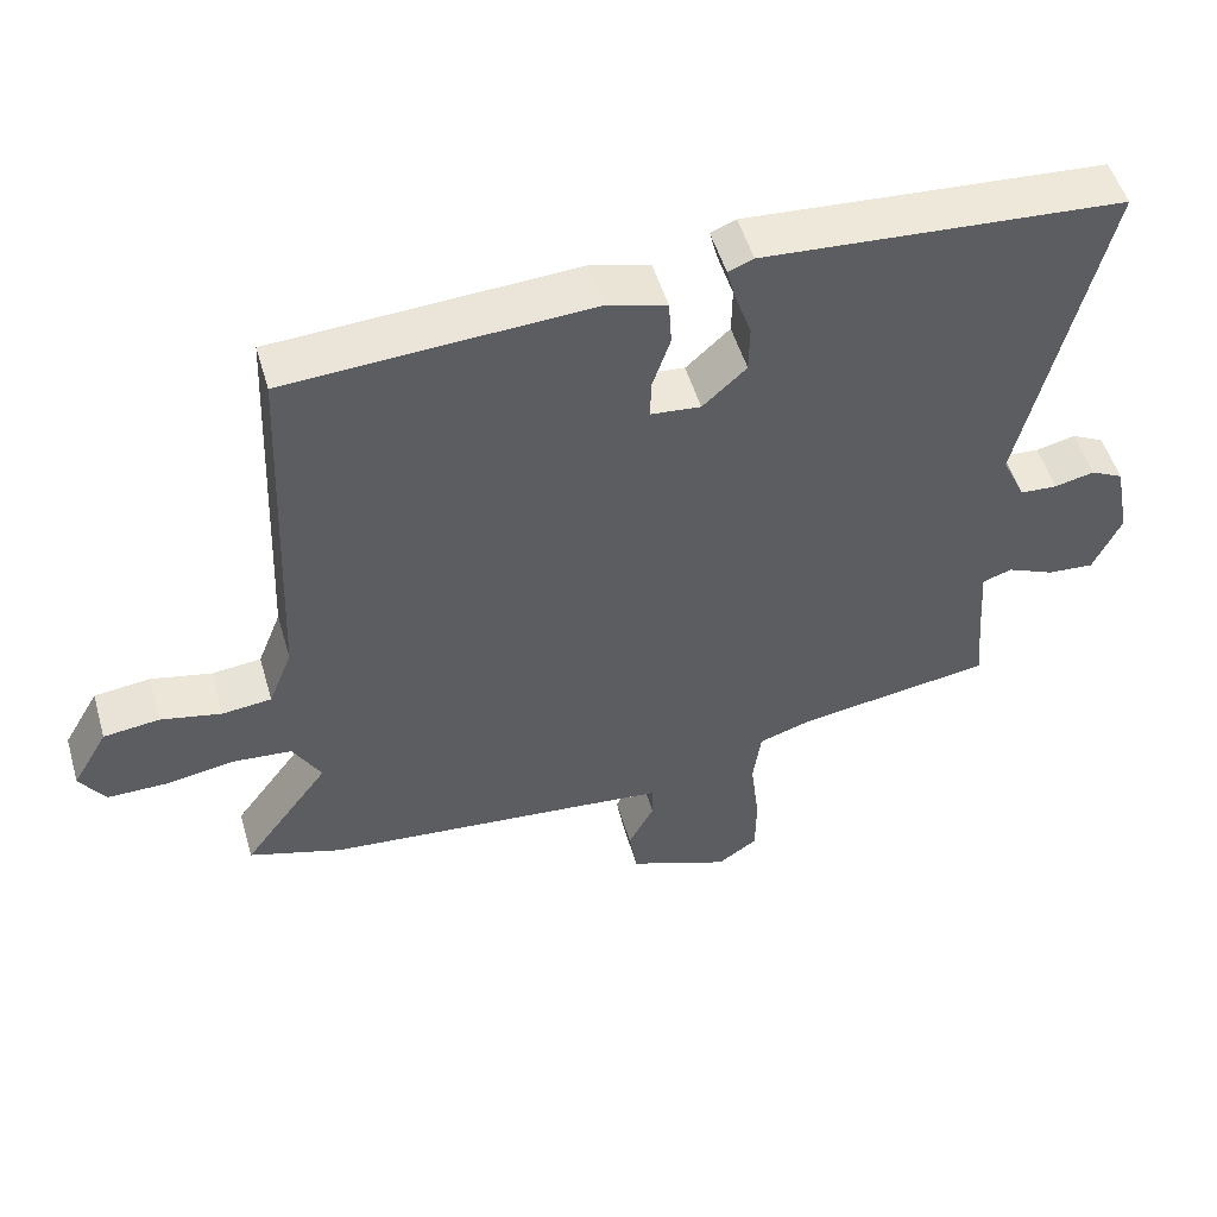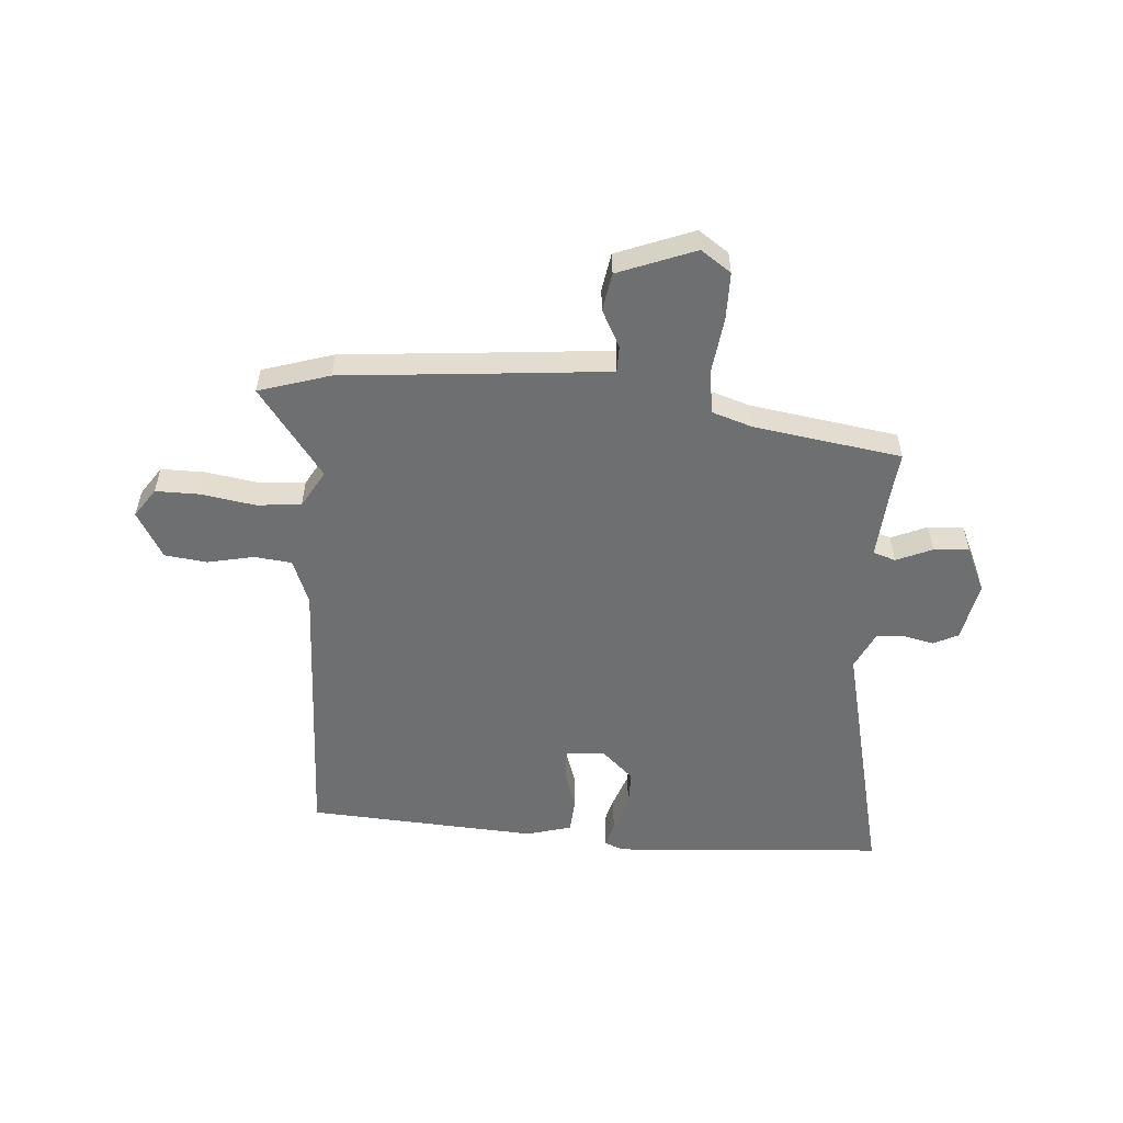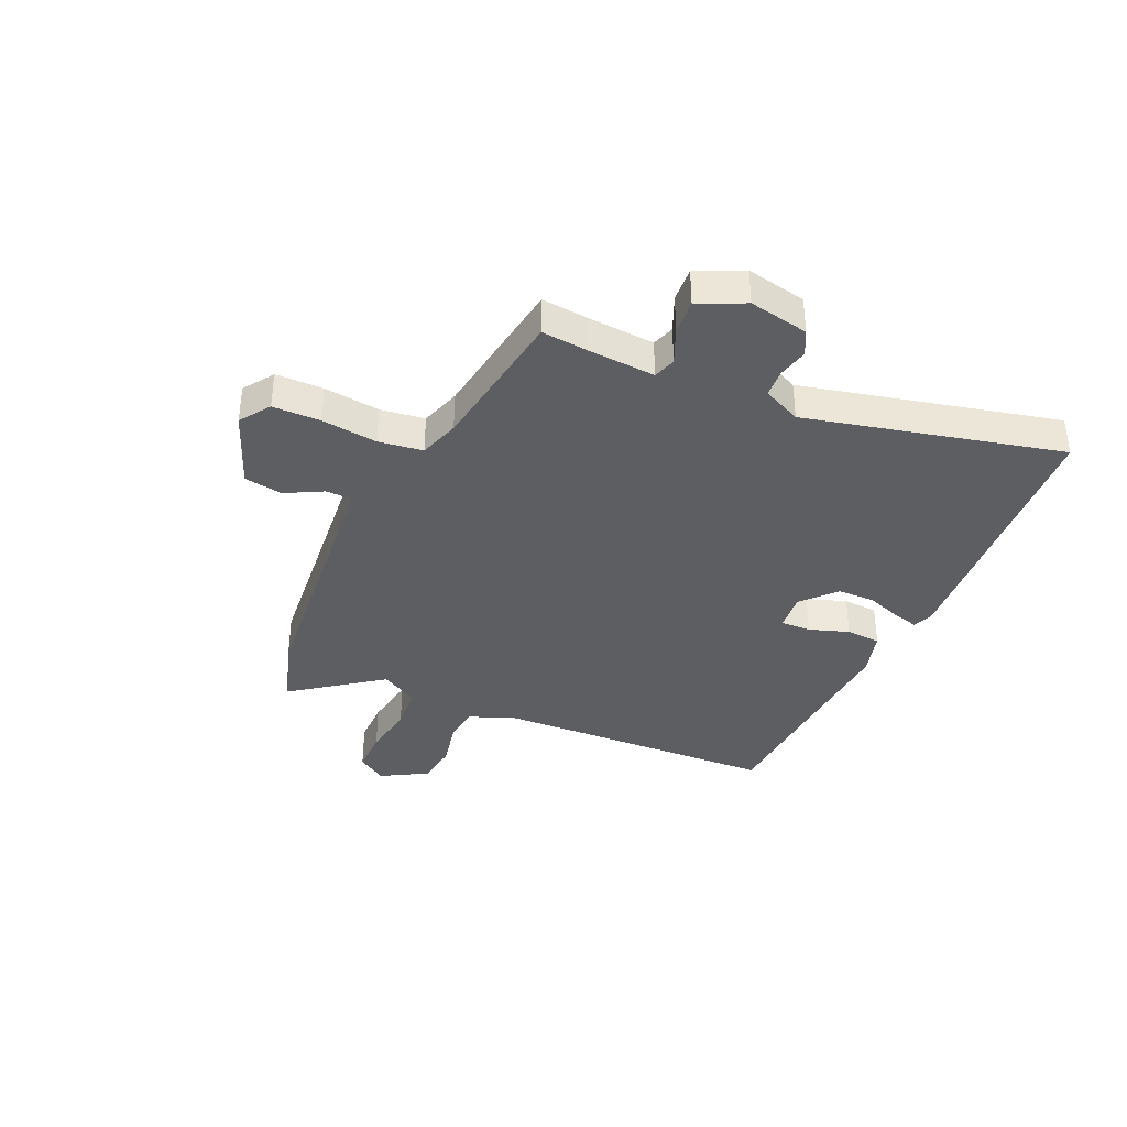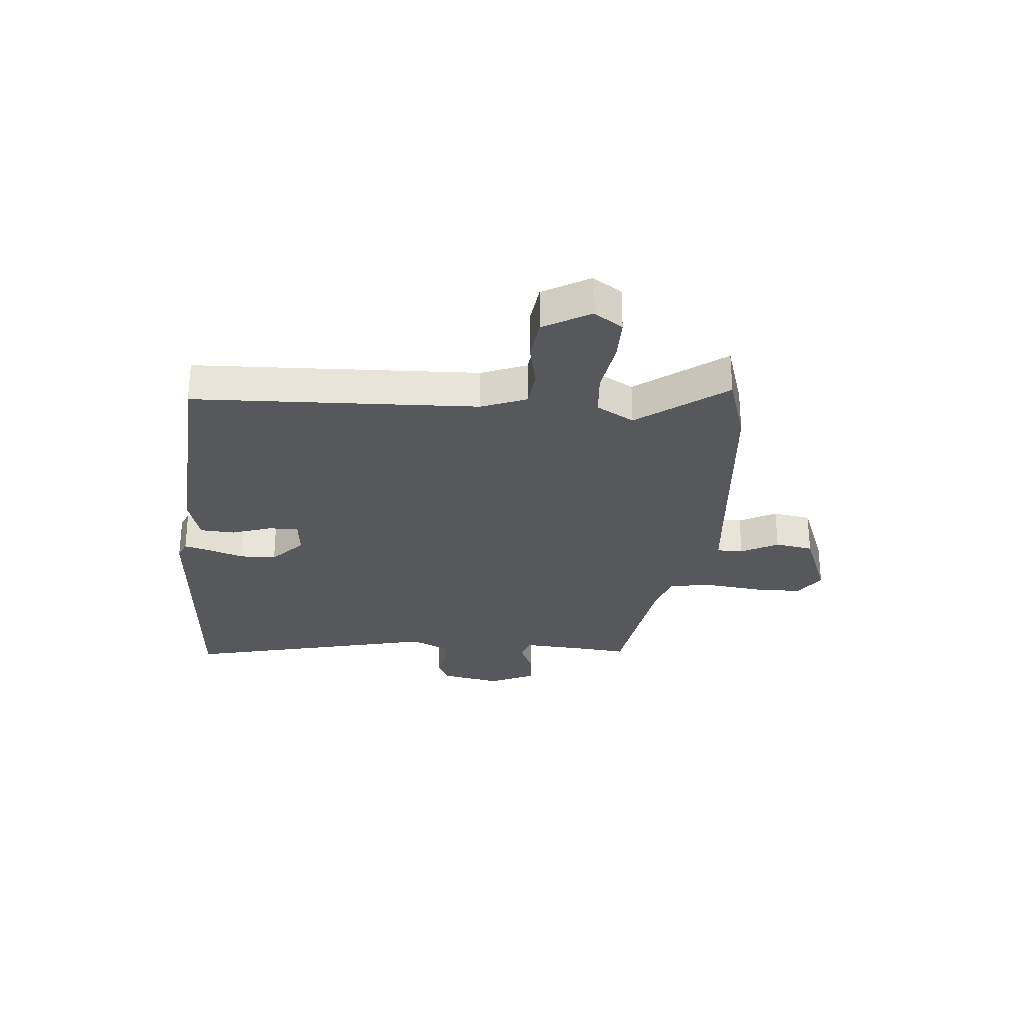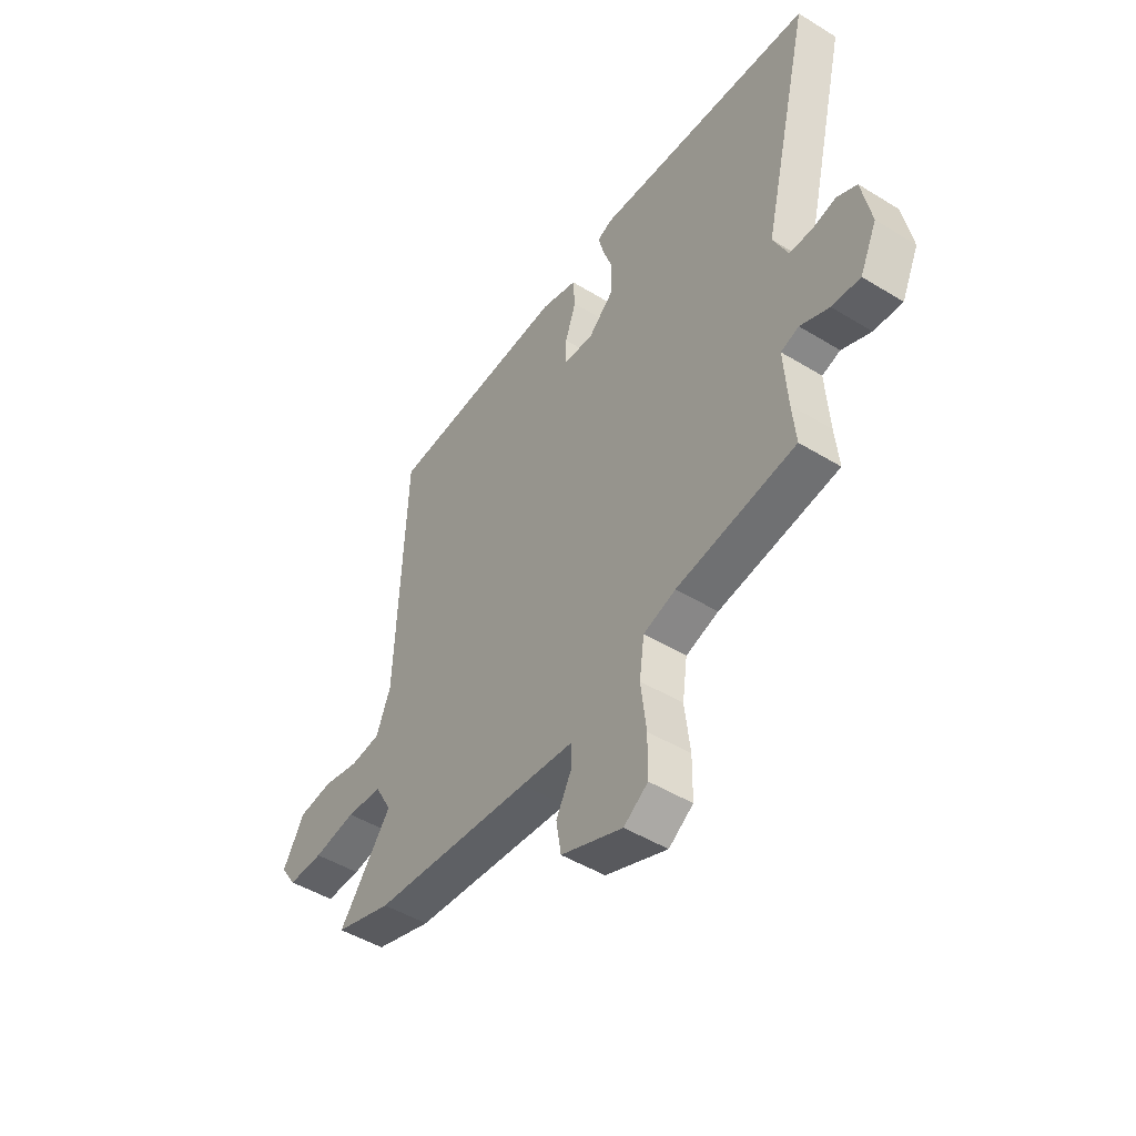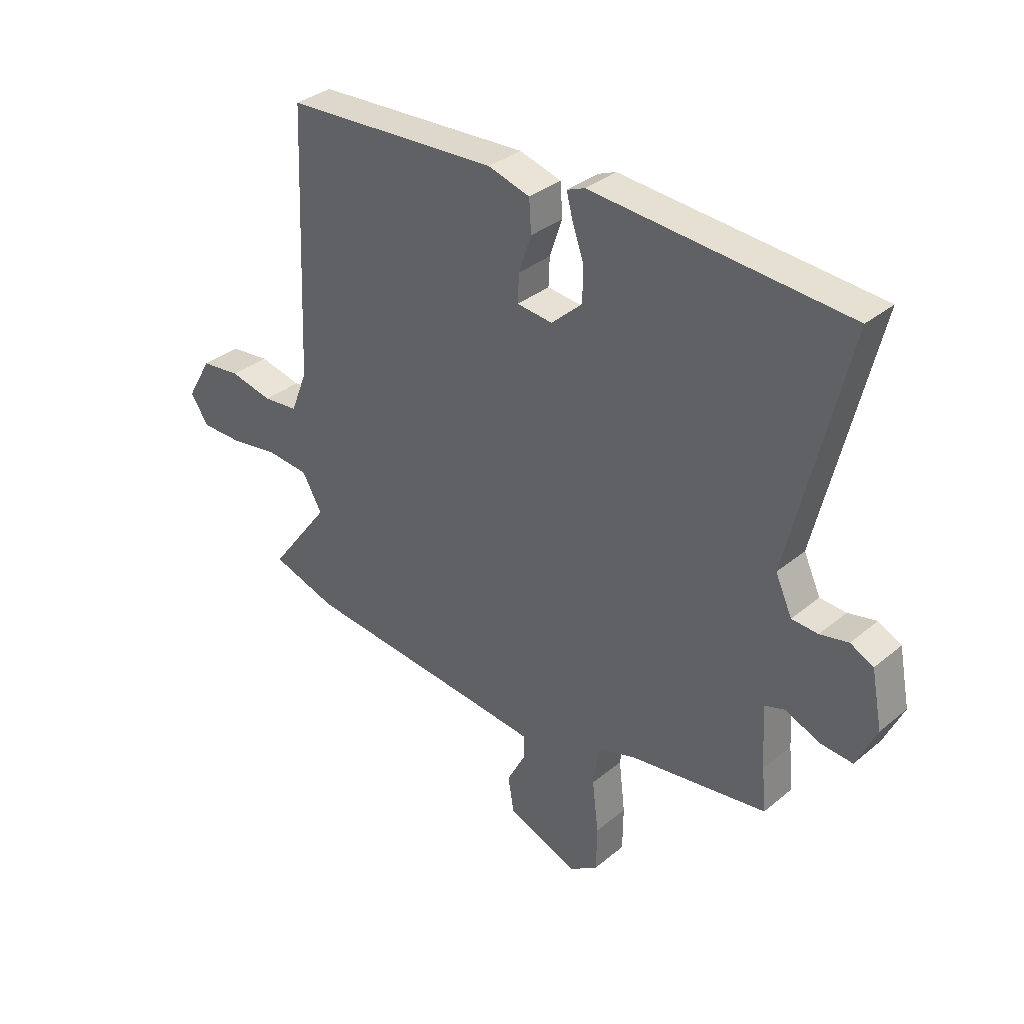
<metadata>
{"format":"obj","ext":"obj","renderer":"f3d","projection":"perspective","resolution":1024,"background":"white","views":[{"elev":51.6,"azim":163.8,"up":"+Z"},{"elev":-54.6,"azim":175.4,"up":"+Y"},{"elev":-37.5,"azim":-114.3,"up":"+Y"},{"elev":-28.4,"azim":84.8,"up":"+Y"},{"elev":-47.5,"azim":-124.7,"up":"+Z"},{"elev":34.2,"azim":-137.9,"up":"+Z"}]}
</metadata>
<code>
v 0.624 0.07 -0.461
v 0.498 0.07 -0.501
v 0.142 0.07 -0.535
v 0.025 0.07 -0.547
v 0.025 0.07 -0.594
v 0.06 0.07 -0.66
v 0.049 0.07 -0.728
v -0.088 0.07 -0.782
v -0.142 0.07 -0.745
v -0.143 0.07 -0.66
v -0.131 0.07 -0.56
v -0.142 0.07 -0.481
v -0.214 0.07 -0.458
v -0.478 0.07 -0.419
v -0.47 0.07 -0.336
v -0.462 0.07 -0.216
v -0.502 0.07 -0.203
v -0.566 0.07 -0.231
v -0.629 0.07 -0.236
v -0.667 0.07 -0.154
v -0.646 0.07 -0.047
v -0.602 0.07 -0.025
v -0.548 0.07 -0.037
v -0.498 0.07 -0.034
v -0.466 0.07 0.035
v -0.575 0.07 0.49
v -0.088 0.07 0.526
v -0.054 0.07 0.512
v -0.066 0.07 0.466
v -0.088 0.07 0.403
v -0.087 0.07 0.337
v -0.028 0.07 0.283
v 0.04 0.07 0.29
v 0.038 0.07 0.344
v 0.014 0.07 0.415
v 0.018 0.07 0.477
v 0.098 0.07 0.5
v 0.508 0.07 0.477
v 0.529 0.07 -0.031
v 0.561 0.07 -0.112
v 0.628 0.07 -0.119
v 0.71 0.07 -0.101
v 0.786 0.07 -0.11
v 0.834 0.07 -0.193
v 0.799 0.07 -0.245
v 0.72 0.07 -0.245
v 0.625 0.07 -0.23
v 0.545 0.07 -0.237
v 0.507 0.07 -0.304
v 0.624 0 -0.461
v 0.498 0 -0.501
v 0.142 0 -0.535
v 0.025 0 -0.547
v 0.025 0 -0.594
v 0.06 0 -0.66
v 0.049 0 -0.728
v -0.088 0 -0.782
v -0.142 0 -0.745
v -0.143 0 -0.66
v -0.131 0 -0.56
v -0.142 0 -0.481
v -0.214 0 -0.458
v -0.478 0 -0.419
v -0.47 0 -0.336
v -0.462 0 -0.216
v -0.502 0 -0.203
v -0.566 0 -0.231
v -0.629 0 -0.236
v -0.667 0 -0.154
v -0.646 0 -0.047
v -0.602 0 -0.025
v -0.548 0 -0.037
v -0.498 0 -0.034
v -0.466 0 0.035
v -0.575 0 0.49
v -0.088 0 0.526
v -0.054 0 0.512
v -0.066 0 0.466
v -0.088 0 0.403
v -0.087 0 0.337
v -0.028 0 0.283
v 0.04 0 0.29
v 0.038 0 0.344
v 0.014 0 0.415
v 0.018 0 0.477
v 0.098 0 0.5
v 0.508 0 0.477
v 0.529 0 -0.031
v 0.561 0 -0.112
v 0.628 0 -0.119
v 0.71 0 -0.101
v 0.786 0 -0.11
v 0.834 0 -0.193
v 0.799 0 -0.245
v 0.72 0 -0.245
v 0.625 0 -0.23
v 0.545 0 -0.237
v 0.507 0 -0.304
f 45 46 47
f 44 45 47
f 43 44 47
f 42 43 47
f 41 42 47
f 40 41 47 48
f 39 40 48 49
f 38 39 49
f 37 38 49
f 36 37 49
f 35 36 49
f 34 35 49
f 28 29 30
f 27 28 30
f 26 27 30
f 25 26 30
f 24 25 30 31
f 21 22 23
f 20 21 23
f 19 20 23
f 18 19 23
f 17 18 23
f 16 17 23 24
f 13 14 15
f 12 13 15 16
f 9 10 11
f 8 9 11
f 7 8 11
f 6 7 11
f 5 6 11
f 4 5 11 12
f 24 31 32
f 16 24 32
f 12 16 32
f 4 12 32
f 3 4 32
f 33 34 49
f 32 33 49
f 3 32 49
f 2 3 49
f 1 2 49
f 96 95 94
f 96 94 93
f 96 93 92
f 96 92 91
f 96 91 90
f 97 96 90 89
f 98 97 89 88
f 98 88 87
f 98 87 86
f 98 86 85
f 98 85 84
f 98 84 83
f 79 78 77
f 79 77 76
f 79 76 75
f 79 75 74
f 80 79 74 73
f 72 71 70
f 72 70 69
f 72 69 68
f 72 68 67
f 72 67 66
f 73 72 66 65
f 64 63 62
f 65 64 62 61
f 60 59 58
f 60 58 57
f 60 57 56
f 60 56 55
f 60 55 54
f 61 60 54 53
f 81 80 73
f 81 73 65
f 81 65 61
f 81 61 53
f 81 53 52
f 98 83 82
f 98 82 81
f 98 81 52
f 98 52 51
f 98 51 50
f 1 50 51 2
f 2 51 52 3
f 3 52 53 4
f 4 53 54 5
f 5 54 55 6
f 6 55 56 7
f 7 56 57 8
f 8 57 58 9
f 9 58 59 10
f 10 59 60 11
f 11 60 61 12
f 12 61 62 13
f 13 62 63 14
f 14 63 64 15
f 15 64 65 16
f 16 65 66 17
f 17 66 67 18
f 18 67 68 19
f 19 68 69 20
f 20 69 70 21
f 21 70 71 22
f 22 71 72 23
f 23 72 73 24
f 24 73 74 25
f 25 74 75 26
f 26 75 76 27
f 27 76 77 28
f 28 77 78 29
f 29 78 79 30
f 30 79 80 31
f 31 80 81 32
f 32 81 82 33
f 33 82 83 34
f 34 83 84 35
f 35 84 85 36
f 36 85 86 37
f 37 86 87 38
f 38 87 88 39
f 39 88 89 40
f 40 89 90 41
f 41 90 91 42
f 42 91 92 43
f 43 92 93 44
f 44 93 94 45
f 45 94 95 46
f 46 95 96 47
f 47 96 97 48
f 48 97 98 49
f 49 98 50 1

</code>
